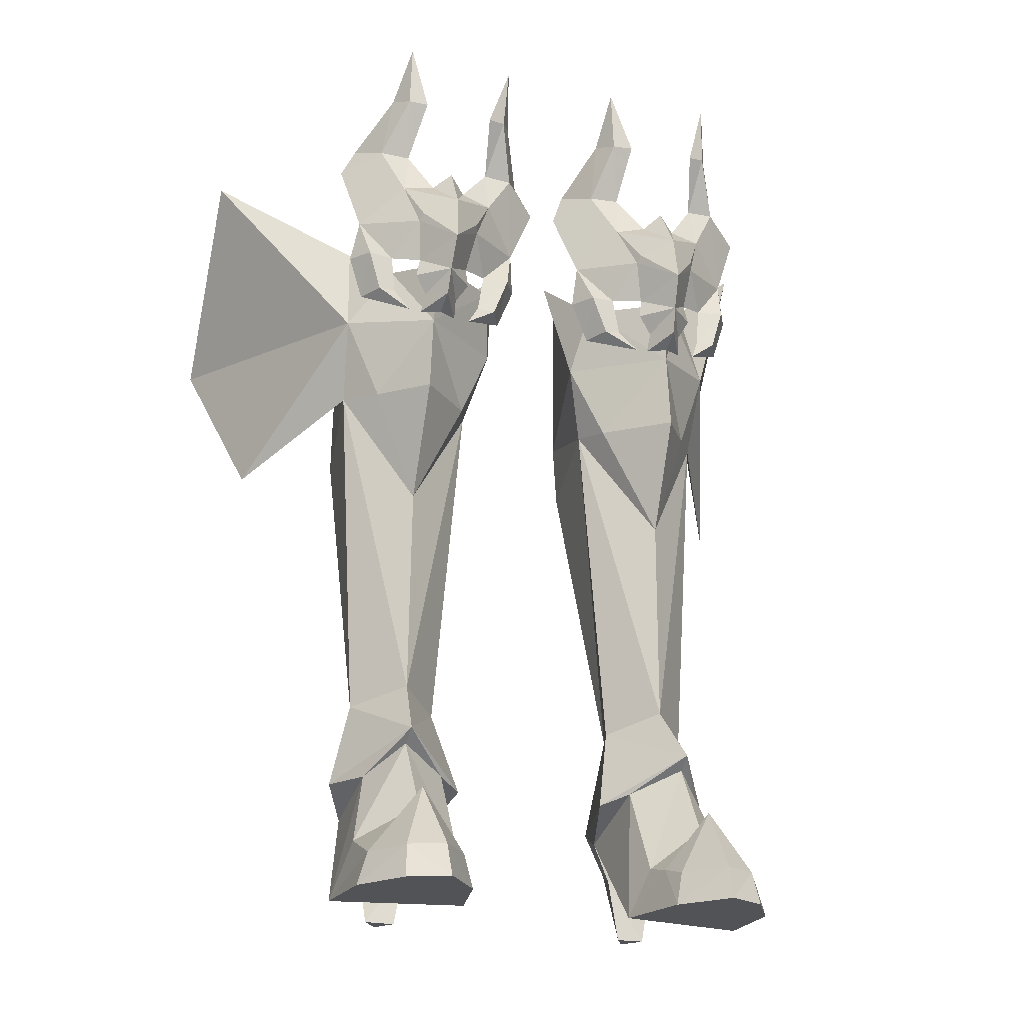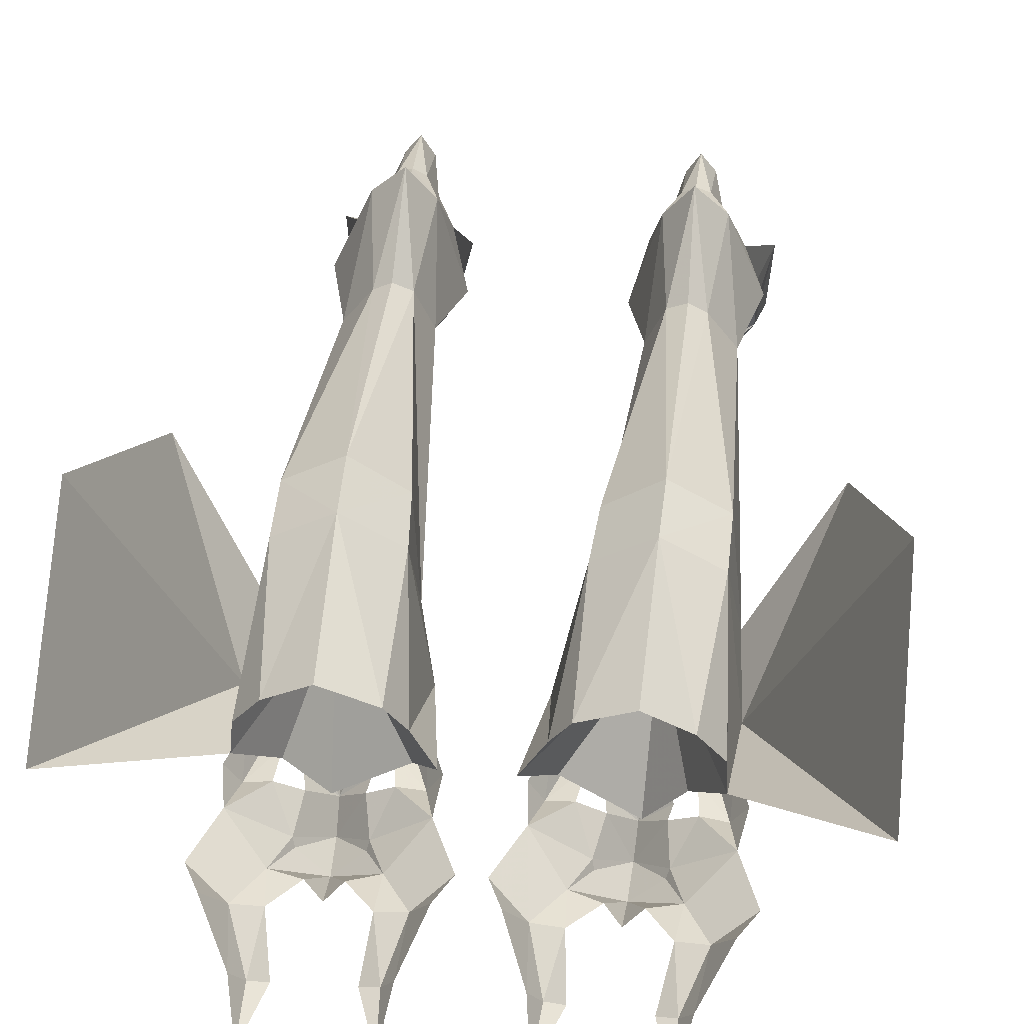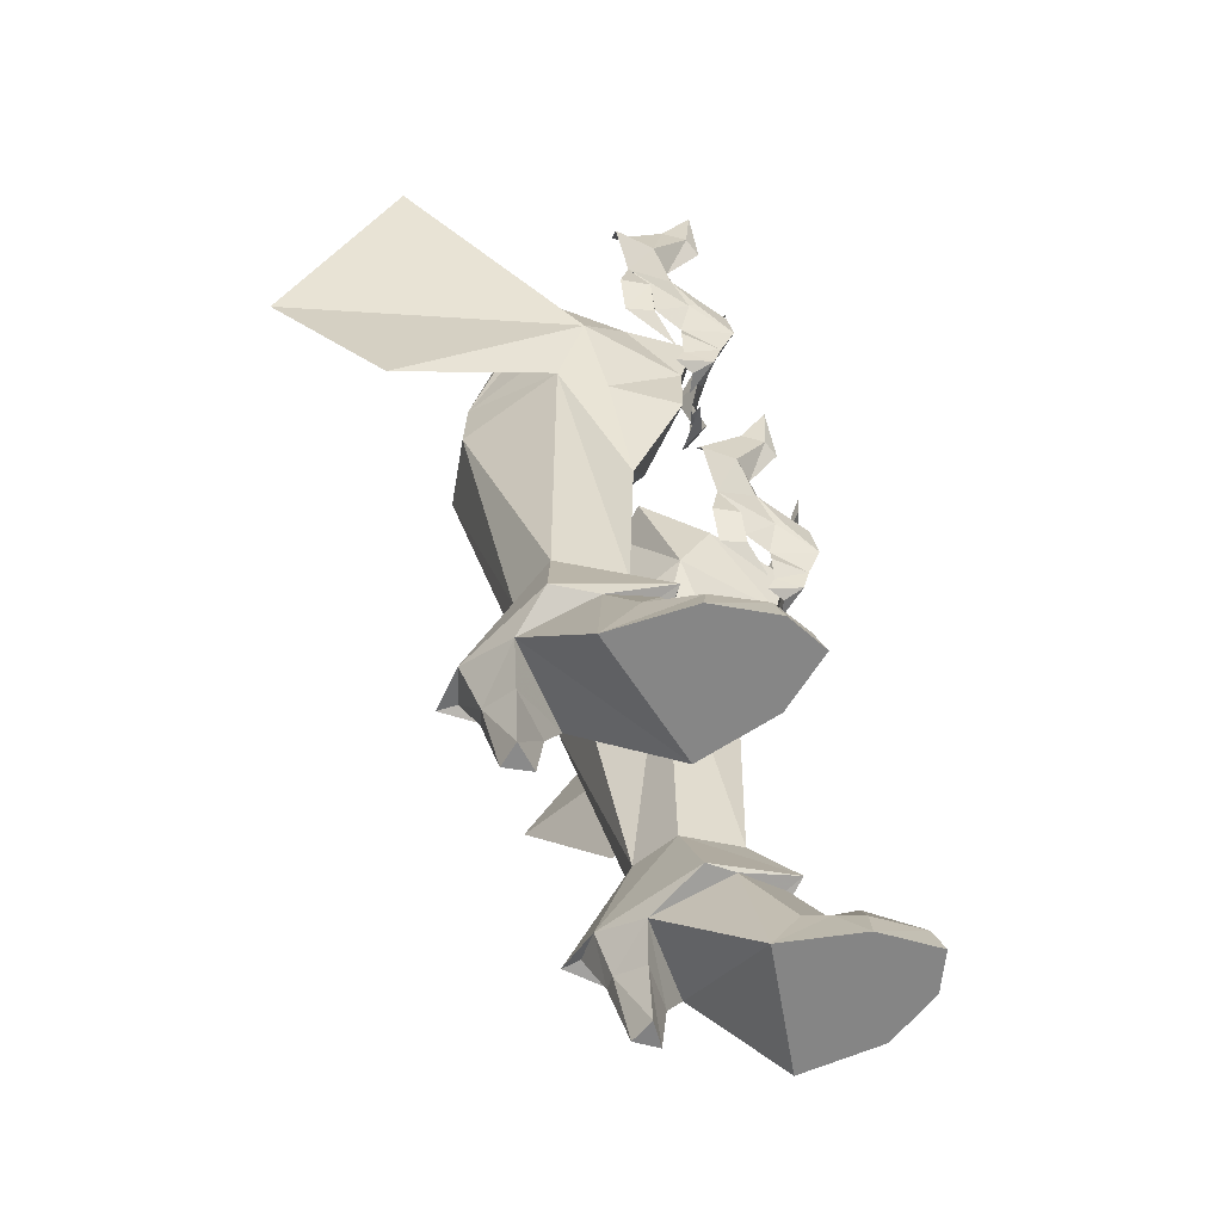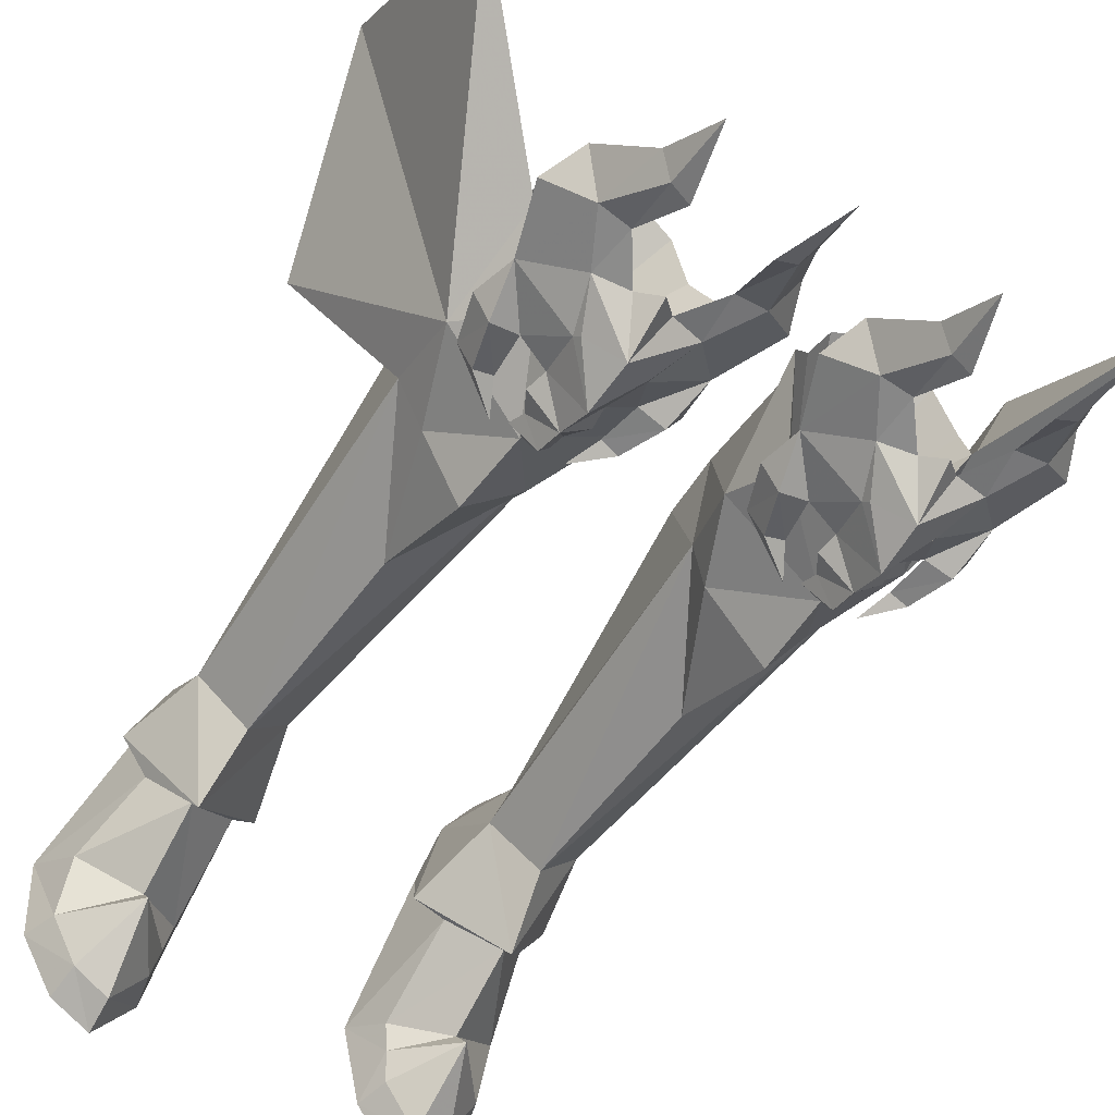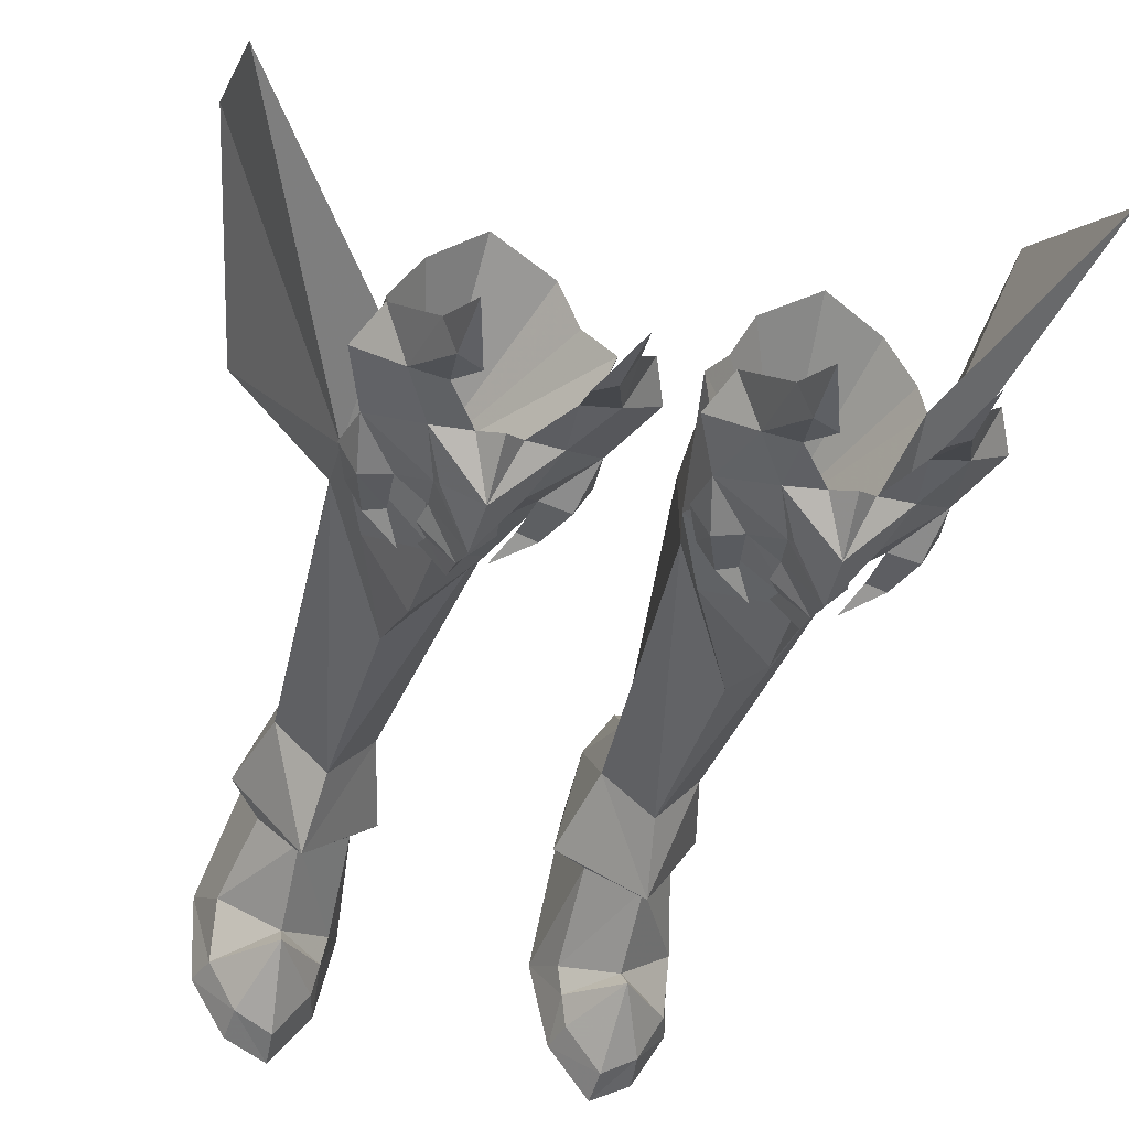
<metadata>
{"format":"obj","ext":"obj","renderer":"f3d","projection":"perspective","resolution":1024,"background":"white","views":[{"elev":-21.9,"azim":-20.5,"up":"+Z"},{"elev":46.5,"azim":5.9,"up":"+Y"},{"elev":-61.9,"azim":-68.8,"up":"+Z"},{"elev":-52.5,"azim":-33.6,"up":"+Y"},{"elev":-36.4,"azim":-14.6,"up":"+Y"}]}
</metadata>
<code>
g demon_shoe_female_106530
v 5.008 -4.092 25.5
v 5.052 -3.811 24.5
v 5.701 -2.842 24.78
v 6.139 -2.948 25.54
v 6.716 -2.839 29.57
v 7.639 -2.494 31.29
v 6.494 -2.615 31.19
v 5.493 -2.977 29.78
v 8.271 -1.662 28.19
v 9.086 -1.472 30.56
v 6.788 -3.589 33.37
v 6.072 -3.841 33.2
v 7.26 -2.744 33.71
v 8.385 -1.032 31.97
v 7.998 -2.432 26.52
v 6.987 -2.226 26.52
v 6.871 -2.255 25.03
v 7.545 -2.408 24.97
v 8.05 -1.437 24.92
v 8.568 -1.454 26.58
v 5.073 -2.945 24.04
v 5.797 -2.565 24.1
v 3.882 -2.943 25.44
v 4.384 -2.84 24.72
v 2.959 -2.832 29.41
v 4.159 -2.974 29.72
v 3.041 -2.608 31.04
v 1.891 -2.482 31.05
v 1.533 -1.649 27.9
v 0.5169 -1.456 30.19
v 3.283 -3.836 33.08
v 2.555 -3.581 33.19
v 2.06 -2.734 33.48
v 1.096 -1.018 31.65
v 1.947 -2.42 26.26
v 2.533 -2.398 24.75
v 3.2 -2.247 24.87
v 2.955 -2.218 26.35
v 1.377 -1.44 26.27
v 2.038 -1.425 24.66
v 4.349 -2.562 24.04
v -5.018 -4.092 25.5
v -6.149 -2.948 25.54
v -5.712 -2.842 24.78
v -5.062 -3.811 24.5
v -6.726 -2.839 29.57
v -5.503 -2.977 29.78
v -6.504 -2.615 31.19
v -7.649 -2.494 31.29
v -8.282 -1.662 28.19
v -9.097 -1.473 30.56
v -6.082 -3.841 33.2
v -6.798 -3.589 33.37
v -7.27 -2.744 33.71
v -8.395 -1.032 31.97
v -8.008 -2.432 26.52
v -7.555 -2.408 24.97
v -6.881 -2.255 25.03
v -6.997 -2.226 26.52
v -8.579 -1.454 26.58
v -8.06 -1.437 24.92
v -5.807 -2.565 24.1
v -5.084 -2.945 24.04
v -4.394 -2.84 24.72
v -3.892 -2.943 25.44
v -2.969 -2.832 29.41
v -1.902 -2.482 31.05
v -3.051 -2.608 31.04
v -4.169 -2.974 29.72
v -1.544 -1.649 27.9
v -0.5272 -1.456 30.19
v -2.566 -3.581 33.19
v -3.293 -3.836 33.08
v -2.07 -2.734 33.48
v -1.106 -1.018 31.65
v -1.958 -2.42 26.26
v -2.965 -2.218 26.35
v -3.21 -2.247 24.87
v -2.543 -2.398 24.75
v -2.048 -1.425 24.66
v -1.388 -1.44 26.27
v -4.359 -2.562 24.04
v 6.171 -3.325 27.89
v 6.064 -3.569 28.13
v 4.952 -4.651 26.77
v 6.748 -3.753 35.76
v 4.874 -4.403 28.57
v 5.981 -2.882 26.29
v 4.8 -3.342 30.33
v 6.36 -2.78 24.02
v 3.645 -3.32 27.78
v 3.73 -3.565 28.03
v 2.388 -3.745 35.57
v 3.974 -2.878 26.21
v 3.793 -2.775 23.91
v 12.58 6.134 33.2
v 8.132 0.139 24.44
v 12.51 10.98 25.92
v 10.9 6.427 19.39
v 7.912 1.244 21.4
v 7.777 1.469 28.38
v -6.182 -3.325 27.89
v -4.962 -4.651 26.77
v -6.074 -3.569 28.13
v -6.759 -3.753 35.76
v -4.884 -4.403 28.57
v -5.992 -2.882 26.29
v -4.81 -3.342 30.33
v -6.371 -2.78 24.02
v -3.656 -3.32 27.78
v -3.741 -3.565 28.03
v -2.398 -3.745 35.57
v -3.984 -2.878 26.21
v -3.804 -2.775 23.91
v -12.59 6.134 33.2
v -12.52 10.98 25.92
v -8.142 0.1389 24.44
v -10.91 6.427 19.39
v -7.922 1.244 21.4
v -7.788 1.469 28.38
f 1 2 3
f 3 4 1
f 5 6 7
f 7 8 5
f 9 10 6
f 6 5 9
f 7 6 11
f 11 12 7
f 13 11 6
f 6 14 13
f 15 16 17
f 17 18 15
f 15 18 19
f 19 20 15
f 2 21 22
f 22 3 2
f 1 23 24
f 24 2 1
f 25 26 27
f 27 28 25
f 29 25 28
f 28 30 29
f 27 31 32
f 32 28 27
f 33 34 28
f 28 32 33
f 35 36 37
f 37 38 35
f 35 39 40
f 40 36 35
f 2 24 41
f 41 21 2
f 42 43 44
f 44 45 42
f 46 47 48
f 48 49 46
f 50 46 49
f 49 51 50
f 48 52 53
f 53 49 48
f 54 55 49
f 49 53 54
f 56 57 58
f 58 59 56
f 56 60 61
f 61 57 56
f 45 44 62
f 62 63 45
f 42 45 64
f 64 65 42
f 66 67 68
f 68 69 66
f 70 71 67
f 67 66 70
f 68 67 72
f 72 73 68
f 74 72 67
f 67 75 74
f 76 77 78
f 78 79 76
f 76 79 80
f 80 81 76
f 45 63 82
f 82 64 45
f 83 84 85
f 5 83 9
f 12 11 86
f 11 13 86
f 6 10 14
f 5 8 87
f 84 87 85
f 9 15 20
f 85 88 83
f 83 5 84
f 16 9 83
f 8 89 87
f 88 1 4
f 88 85 1
f 9 16 15
f 17 90 18
f 18 90 19
f 83 88 16
f 5 87 84
f 91 85 92
f 25 29 91
f 31 93 32
f 32 93 33
f 28 34 30
f 25 87 26
f 92 85 87
f 29 39 35
f 85 91 94
f 91 92 25
f 38 91 29
f 26 87 89
f 94 23 1
f 94 1 85
f 29 35 38
f 37 36 95
f 36 40 95
f 91 38 94
f 25 92 87
f 96 97 98
f 99 98 97
f 97 100 99
f 96 101 97
f 102 103 104
f 46 50 102
f 52 105 53
f 53 105 54
f 49 55 51
f 46 106 47
f 104 103 106
f 50 60 56
f 103 102 107
f 102 104 46
f 59 102 50
f 47 106 108
f 107 43 42
f 107 42 103
f 50 56 59
f 58 57 109
f 57 61 109
f 102 59 107
f 46 104 106
f 110 111 103
f 66 110 70
f 73 72 112
f 72 74 112
f 67 71 75
f 66 69 106
f 111 106 103
f 70 76 81
f 103 113 110
f 110 66 111
f 77 70 110
f 69 108 106
f 113 42 65
f 113 103 42
f 70 77 76
f 78 114 79
f 79 114 80
f 110 113 77
f 66 106 111
f 115 116 117
f 118 117 116
f 117 118 119
f 115 117 120
g demon_shoe_female_106530
v 8.208 -3.714 -0.04506
v 7.815 -3.671 1.217
v 6.861 -5.349 1.221
v 6.979 -5.731 -0.05028
v 8.363 -0.5904 -0.0434
v 7.185 2.546 3.811
v 7.051 -0.2126 4.938
v 7.812 -1.727 2.037
v 7.185 2.546 3.811
v 8.363 -0.5904 -0.0434
v 3.382 -1.585 -0.05728
v 3.645 2.415 3.698
v 5.504 -6.473 -0.05558
v 5.568 -6.059 1.211
v 4.067 -4.601 -0.05683
v 8.208 -3.714 -0.04506
v 6.979 -5.731 -0.05028
v 5.504 -6.473 -0.05558
v 6.306 2.804 2.34
v 7.185 2.546 3.811
v 3.645 2.415 3.698
v 4.368 2.687 2.271
v 5.781 4.16 2.799
v 6.481 4.725 4.613
v 5.226 4.421 2.882
v 5.137 5.293 4.814
v 5.896 2.854 -0.03456
v 4.777 2.722 -0.06657
v 4.719 4.031 2.768
v 4.1 4.442 4.54
v 4.359 -4.456 1.218
v 4.067 -4.601 -0.05683
v 6.696 4.102 28.29
v 7.309 4.999 22.33
v 5.072 6.389 22.35
v 4.928 5.311 28.51
v 4.525 3.247 8.29
v 3.067 4.809 19.72
v 5.135 6.388 19.81
v 5.292 3.638 8.354
v 6.004 3.22 8.335
v 6.481 4.725 4.613
v 5.206 6.022 4.761
v 3.805 1.341 8.087
v 4.1 4.442 4.54
v 3.011 0.2237 4.768
v 2.885 4.718 22.11
v 7.162 1.494 8.186
v 5.439 -0.4946 8.668
v 5.77 -2.272 6.482
v 8.005 1.195 4.883
v 7.912 1.244 21.4
v 6.885 -0.3139 21.16
v 5.375 -0.6627 16.68
v 2.663 1.137 21.21
v 5.235 -2.559 23.82
v 5.131 -3.078 26.18
v 2.364 -0.9754 26.27
v 1.903 0.1475 23.88
v 3.205 -0.3068 20.99
v 8.132 0.139 24.44
v 6.565 -0.8481 26.61
v 2.903 4.128 28.24
v 7.346 5.063 19.85
v 7.051 -0.2126 4.938
v 5.792 -1.626 6.013
v 3.993 -0.5498 5.142
v 7.697 2.658 28.08
v 7.777 1.469 28.38
v -8.218 -3.714 -0.04506
v -6.989 -5.731 -0.05028
v -6.871 -5.349 1.221
v -7.825 -3.671 1.217
v -8.373 -0.5904 -0.04341
v -7.822 -1.727 2.037
v -7.061 -0.2126 4.938
v -7.195 2.546 3.811
v -7.195 2.546 3.811
v -3.655 2.415 3.698
v -3.393 -1.585 -0.05727
v -8.373 -0.5904 -0.04341
v -5.514 -6.473 -0.05558
v -5.579 -6.059 1.211
v -4.077 -4.601 -0.05683
v -5.514 -6.473 -0.05558
v -6.989 -5.731 -0.05028
v -8.218 -3.714 -0.04506
v -6.317 2.804 2.34
v -4.378 2.687 2.271
v -3.655 2.415 3.698
v -7.195 2.546 3.811
v -5.792 4.16 2.799
v -6.491 4.725 4.613
v -5.148 5.293 4.814
v -5.236 4.421 2.882
v -5.906 2.854 -0.03455
v -4.788 2.722 -0.06657
v -4.729 4.031 2.768
v -4.111 4.442 4.54
v -4.077 -4.601 -0.05683
v -4.37 -4.456 1.218
v -6.706 4.102 28.29
v -4.938 5.311 28.51
v -5.083 6.389 22.35
v -7.319 4.999 22.33
v -4.535 3.247 8.29
v -5.302 3.638 8.354
v -5.146 6.387 19.81
v -3.078 4.809 19.72
v -6.014 3.22 8.335
v -5.216 6.022 4.761
v -6.491 4.725 4.613
v -3.815 1.341 8.087
v -3.021 0.2236 4.768
v -4.111 4.442 4.54
v -2.895 4.718 22.11
v -7.172 1.494 8.186
v -8.015 1.195 4.883
v -5.78 -2.272 6.482
v -5.449 -0.4946 8.668
v -7.922 1.244 21.4
v -5.385 -0.6628 16.68
v -6.895 -0.3139 21.16
v -2.674 1.137 21.21
v -5.246 -2.559 23.82
v -1.914 0.1475 23.88
v -2.374 -0.9754 26.27
v -5.141 -3.078 26.18
v -3.215 -0.3068 20.99
v -6.575 -0.8481 26.61
v -8.142 0.1389 24.44
v -2.913 4.128 28.24
v -7.356 5.063 19.85
v -7.061 -0.2126 4.938
v -5.802 -1.626 6.013
v -4.003 -0.5498 5.142
v -7.788 1.469 28.38
v -7.707 2.658 28.08
v 5.293 3.639 -0.0529
v 3.645 2.415 3.698
v 3.382 -1.585 -0.05728
v 3.993 -0.5498 5.142
v 3.957 -2.468 1.716
v 5.792 -1.626 6.013
v 5.137 5.293 4.814
v 5.831 -3.936 3.76
v 4.151 -3.427 1.509
v 3.645 2.415 3.698
v 7.185 2.546 3.811
v 5.768 -3.284 3.197
v 2.15 2.761 27.94
v 5.365 -2.584 20.87
v 4.928 5.311 28.51
v 2.903 4.128 28.24
v 5.289 1.749 22.5
v 7.697 2.658 28.08
v 6.696 4.102 28.29
v 2.15 2.761 27.94
v 1.235 1.562 28.45
v 5.131 -3.078 26.18
v 6.565 -0.8481 26.61
v 7.777 1.469 28.38
v 2.364 -0.9754 26.27
v 1.235 1.562 28.45
v -5.304 3.639 -0.05289
v -3.655 2.415 3.698
v -4.003 -0.5498 5.142
v -3.393 -1.585 -0.05727
v -3.967 -2.468 1.716
v -5.802 -1.626 6.013
v -5.148 5.293 4.814
v -5.842 -3.937 3.76
v -4.161 -3.427 1.509
v -3.655 2.415 3.698
v -7.195 2.546 3.811
v -5.778 -3.284 3.197
v -2.161 2.761 27.94
v -5.375 -2.584 20.87
v -4.938 5.311 28.51
v -5.299 1.749 22.5
v -2.913 4.128 28.24
v -7.707 2.658 28.08
v -6.706 4.102 28.29
v -2.161 2.761 27.94
v -1.245 1.562 28.45
v -5.141 -3.078 26.18
v -6.575 -0.8481 26.61
v -7.788 1.469 28.38
v -2.374 -0.9754 26.27
v -1.245 1.562 28.45
f 121 122 123
f 123 124 121
f 125 126 127
f 127 128 125
f 129 130 131
f 131 132 129
f 133 124 123
f 123 134 133
f 125 128 122
f 122 121 125
f 135 136 137
f 137 138 135
f 135 131 130
f 130 136 135
f 139 140 141
f 141 142 139
f 143 144 140
f 140 139 143
f 143 145 146
f 146 144 143
f 147 139 142
f 142 148 147
f 149 142 141
f 141 150 149
f 145 149 150
f 150 146 145
f 134 151 152
f 152 133 134
f 153 154 155
f 155 156 153
f 157 158 159
f 159 160 157
f 161 162 163
f 163 160 161
f 164 157 165
f 165 166 164
f 155 159 158
f 158 167 155
f 168 169 170
f 170 171 168
f 170 169 164
f 164 166 170
f 172 173 174
f 174 169 172
f 157 164 175
f 175 158 157
f 176 177 178
f 178 179 176
f 174 180 175
f 175 169 174
f 176 181 182
f 182 177 176
f 155 167 183
f 183 156 155
f 159 184 161
f 161 160 159
f 163 165 157
f 157 160 163
f 155 154 184
f 184 159 155
f 185 171 170
f 170 186 185
f 170 166 187
f 187 186 170
f 154 188 189
f 189 181 154
f 190 191 192
f 192 193 190
f 194 195 196
f 196 197 194
f 198 199 200
f 200 201 198
f 202 203 192
f 192 191 202
f 194 190 193
f 193 195 194
f 204 205 206
f 206 207 204
f 204 207 201
f 201 200 204
f 208 209 210
f 210 211 208
f 212 208 211
f 211 213 212
f 212 213 214
f 214 215 212
f 216 217 209
f 209 208 216
f 218 219 210
f 210 209 218
f 215 214 219
f 219 218 215
f 203 202 220
f 220 221 203
f 222 223 224
f 224 225 222
f 226 227 228
f 228 229 226
f 230 227 231
f 231 232 230
f 233 234 235
f 235 226 233
f 224 236 229
f 229 228 224
f 237 238 239
f 239 240 237
f 239 234 233
f 233 240 239
f 241 240 242
f 242 243 241
f 226 229 244
f 244 233 226
f 245 246 247
f 247 248 245
f 242 240 244
f 244 249 242
f 245 248 250
f 250 251 245
f 224 223 252
f 252 236 224
f 228 227 230
f 230 253 228
f 231 227 226
f 226 235 231
f 224 228 253
f 253 225 224
f 254 255 239
f 239 238 254
f 239 255 256
f 256 234 239
f 225 251 257
f 257 258 225
f 147 148 259
f 260 261 262
f 148 149 259
f 259 149 145
f 261 263 262
f 139 147 143
f 143 259 145
f 148 142 149
f 147 259 143
f 153 188 154
f 262 263 264
f 172 168 184
f 162 265 163
f 168 171 162
f 266 123 122
f 151 266 267
f 266 134 123
f 151 134 266
f 268 187 166
f 171 269 162
f 181 176 173
f 167 158 175
f 179 175 180
f 179 180 176
f 179 167 175
f 154 181 172
f 154 172 184
f 122 128 270
f 128 264 270
f 263 270 264
f 271 183 167
f 127 264 128
f 270 266 122
f 267 266 270
f 263 267 270
f 265 165 163
f 172 181 173
f 176 272 173
f 180 272 176
f 273 274 275
f 276 277 275
f 278 279 275
f 280 281 275
f 281 282 275
f 279 283 275
f 282 276 275
f 274 278 275
f 283 280 275
f 277 273 275
f 189 182 181
f 179 178 284
f 180 174 272
f 272 174 173
f 171 185 269
f 166 165 268
f 169 175 164
f 172 169 168
f 168 162 161
f 184 168 161
f 271 167 179
f 271 179 284
f 263 261 267
f 267 261 152
f 267 152 151
f 216 285 217
f 286 287 288
f 217 285 218
f 285 215 218
f 288 287 289
f 208 212 216
f 212 215 285
f 217 218 209
f 216 212 285
f 222 225 258
f 287 290 289
f 241 253 237
f 232 231 291
f 237 232 238
f 292 193 192
f 221 293 292
f 292 192 203
f 221 292 203
f 294 234 256
f 238 232 295
f 251 243 245
f 236 244 229
f 246 249 244
f 246 245 249
f 246 244 236
f 225 241 251
f 225 253 241
f 193 296 195
f 195 296 290
f 289 290 296
f 297 236 252
f 196 195 290
f 296 193 292
f 293 296 292
f 289 296 293
f 291 231 235
f 241 243 251
f 245 243 298
f 249 245 298
f 299 300 301
f 302 300 303
f 304 300 305
f 306 300 307
f 307 300 308
f 305 300 309
f 308 300 302
f 301 300 304
f 309 300 306
f 303 300 299
f 257 251 250
f 246 310 247
f 249 298 242
f 298 243 242
f 238 295 254
f 234 294 235
f 240 233 244
f 241 237 240
f 237 230 232
f 253 230 237
f 297 246 236
f 297 310 246
f 289 293 288
f 293 220 288
f 293 221 220

</code>
